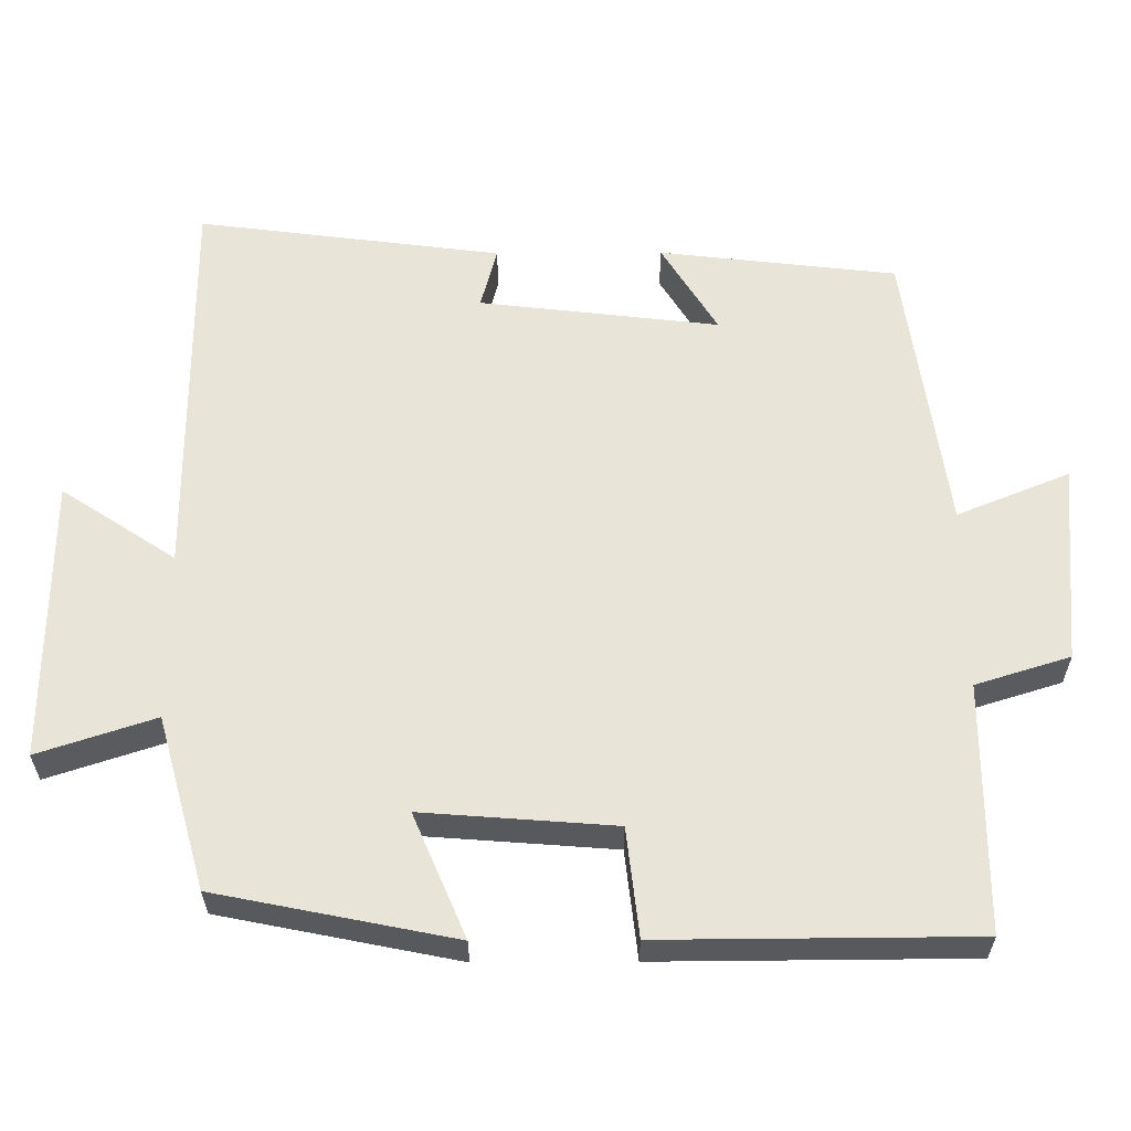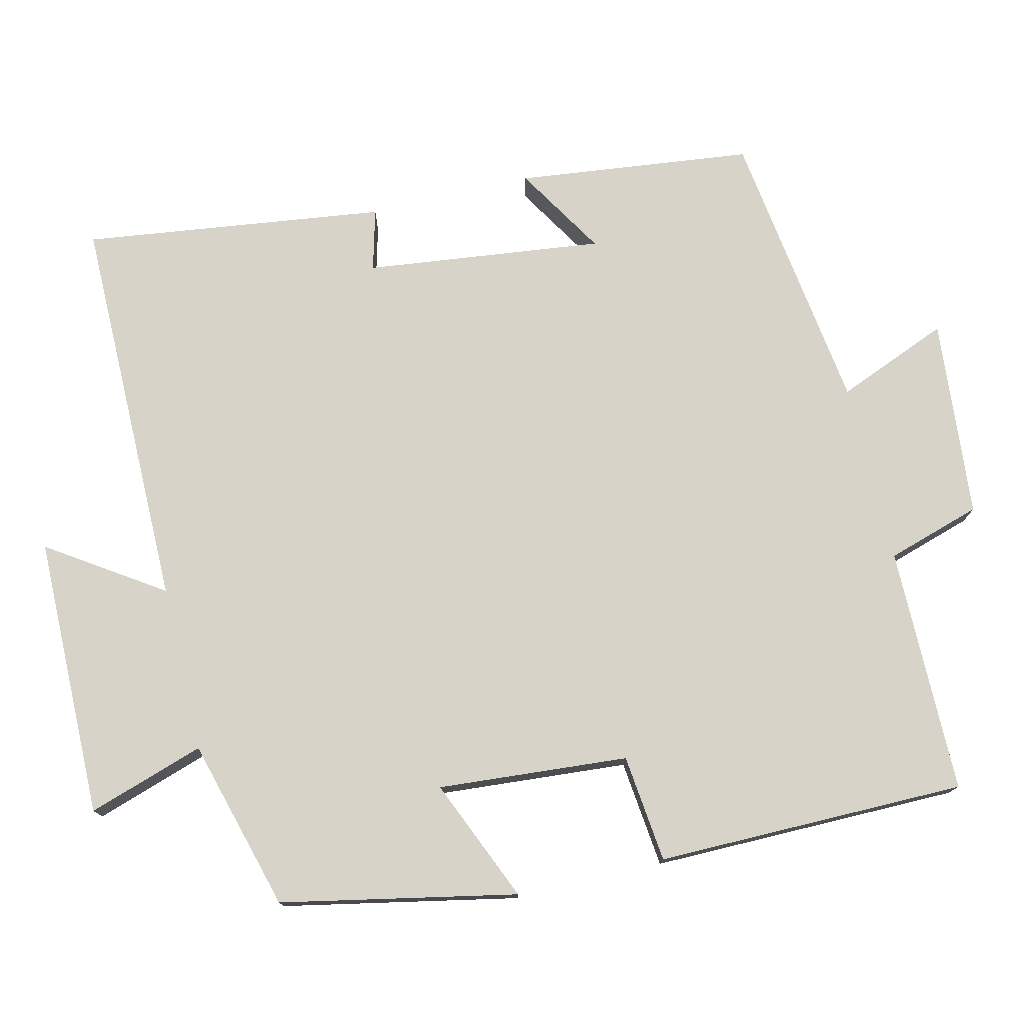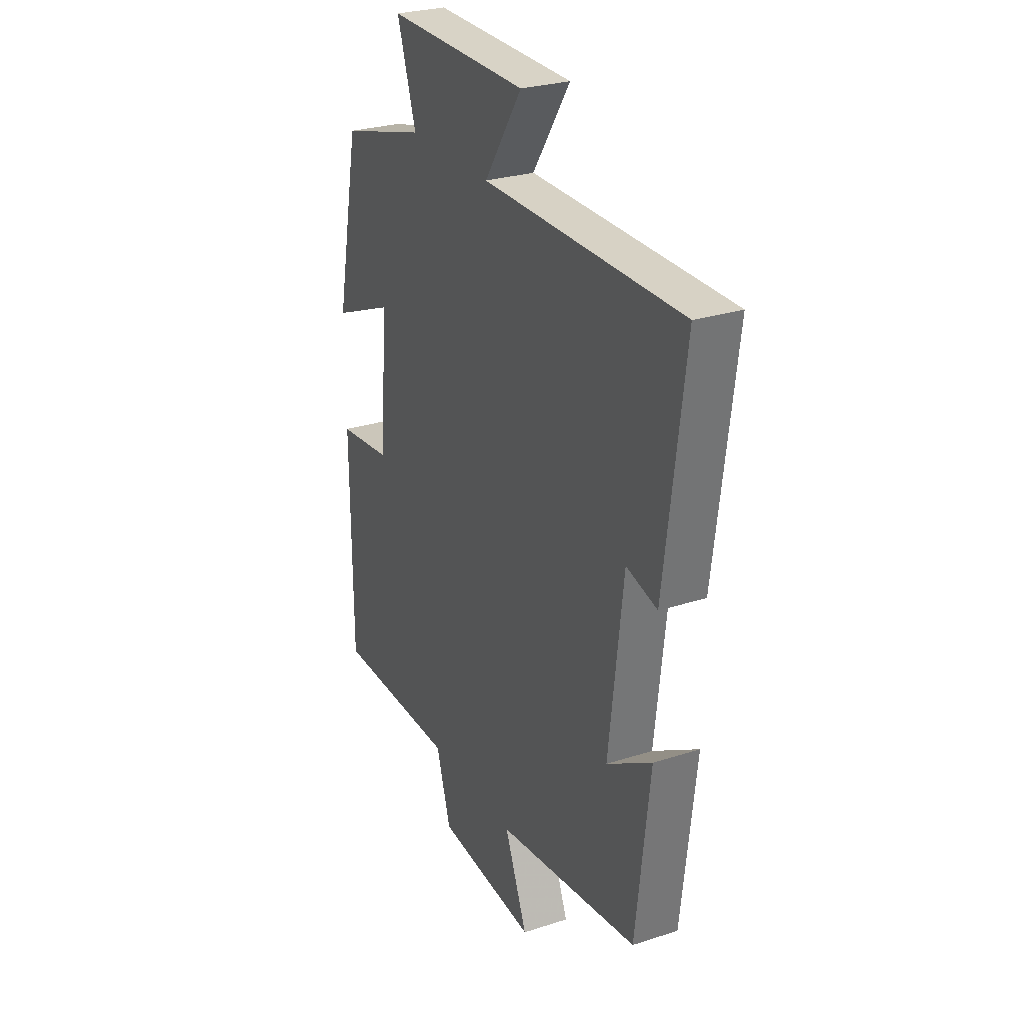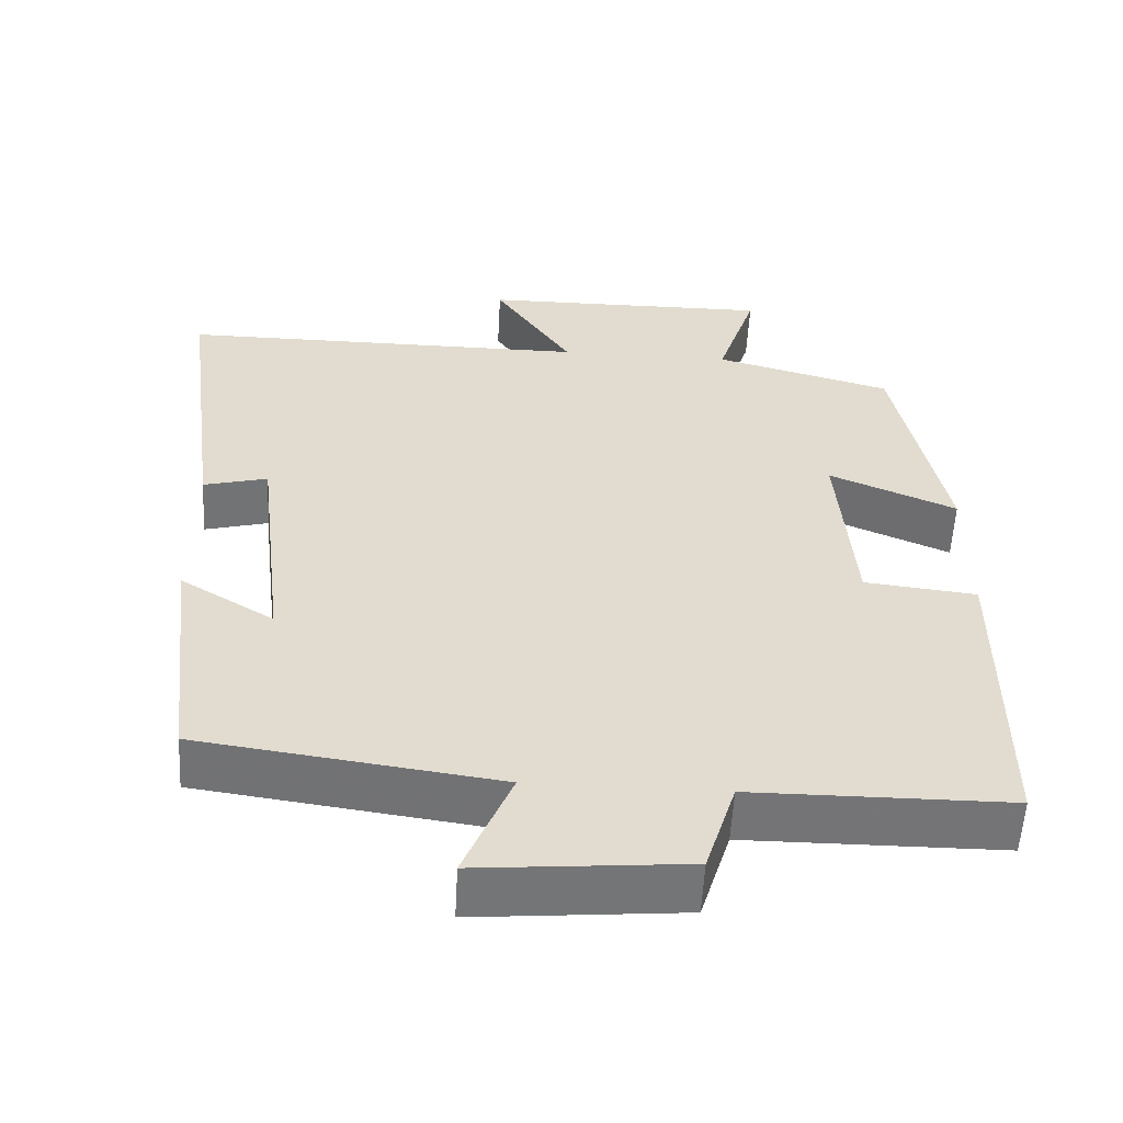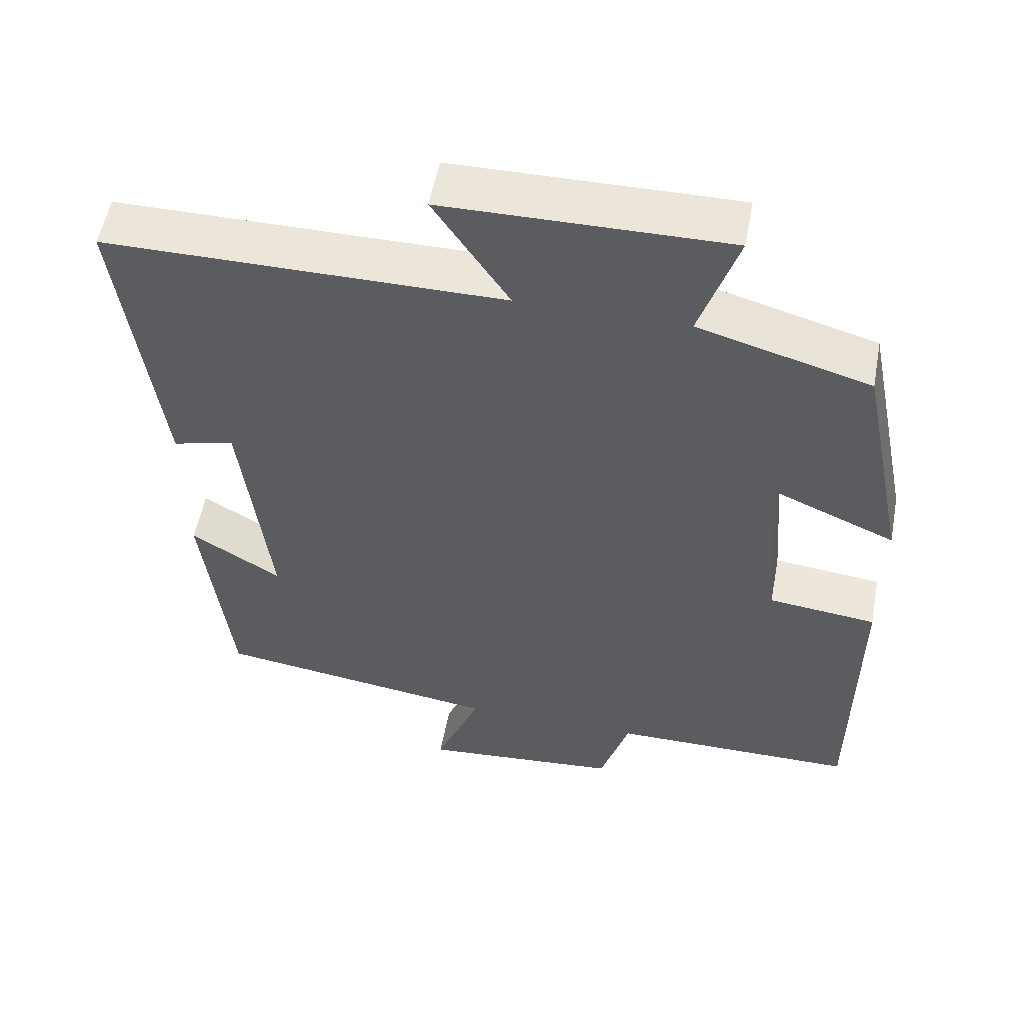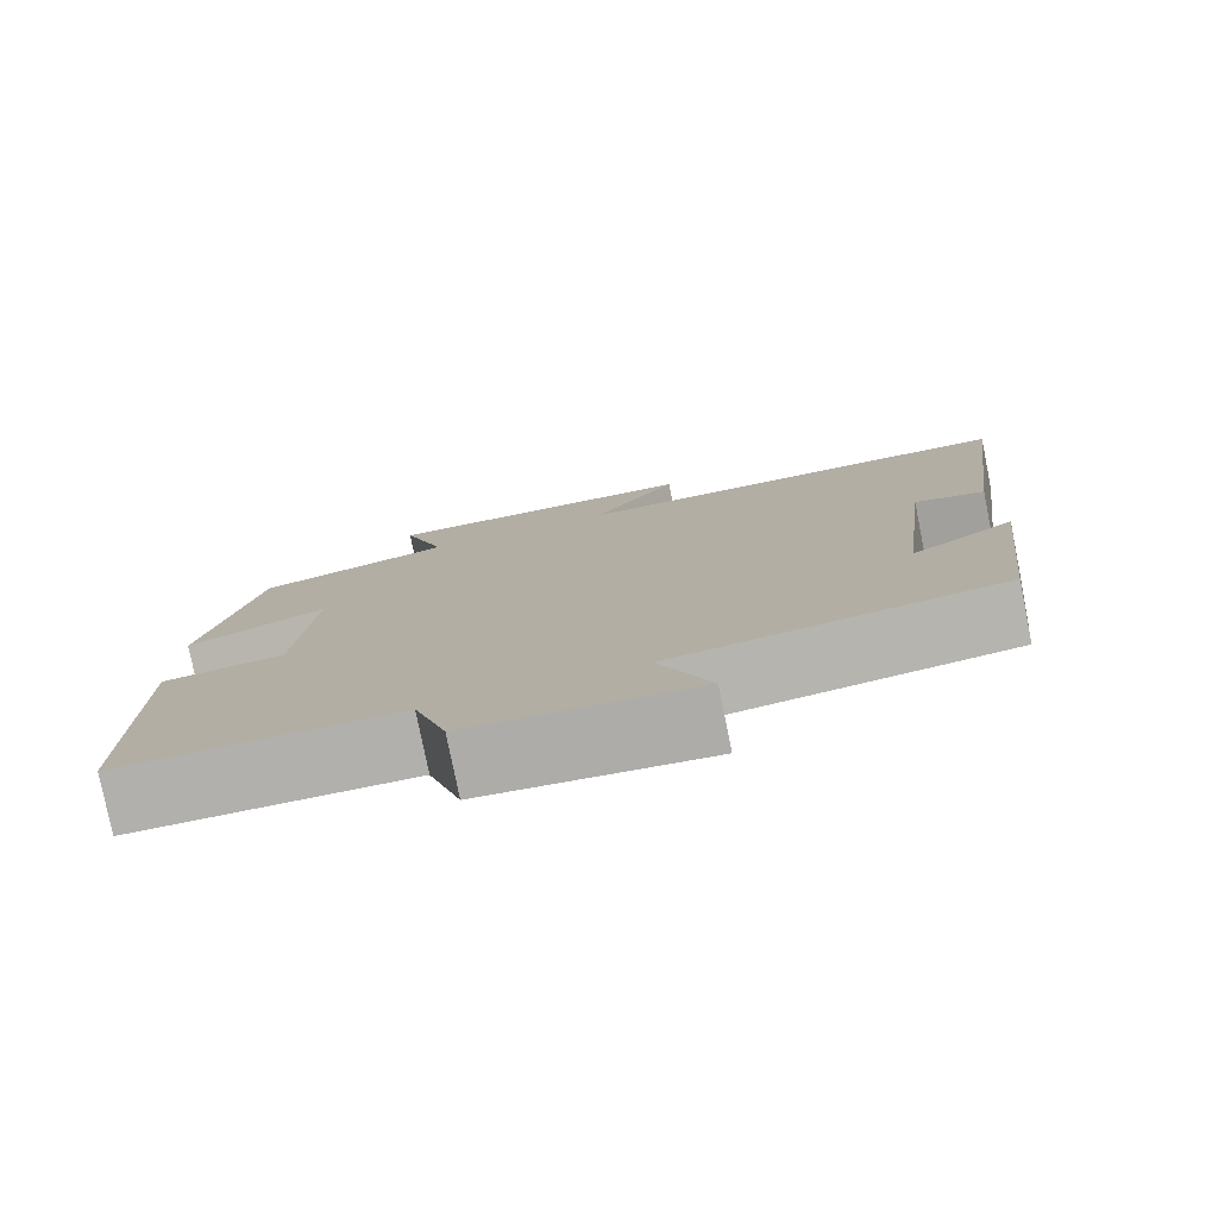
<metadata>
{"format":"obj","ext":"obj","renderer":"f3d","projection":"perspective","resolution":1024,"background":"white","views":[{"elev":59.9,"azim":89.7,"up":"+Y"},{"elev":76.3,"azim":76.6,"up":"+Y"},{"elev":27.4,"azim":-116.5,"up":"+Z"},{"elev":-56.3,"azim":-3.1,"up":"+Z"},{"elev":54.3,"azim":10.6,"up":"+Z"},{"elev":-78.8,"azim":-168.6,"up":"+Z"}]}
</metadata>
<code>
v -0.553 0.07 0.5
v -0.02 0.07 0.5
v -0.121 0.07 0.652
v 0.257 0.07 0.656
v 0.206 0.07 0.5
v 0.436 0.07 0.436
v 0.5 0.07 0.12
v 0.335 0.07 0.19
v 0.355 0.07 -0.066
v 0.5 0.07 -0.082
v 0.498 0.07 -0.498
v 0.167 0.07 -0.5
v 0.128 0.07 -0.626
v -0.14 0.07 -0.65
v -0.079 0.07 -0.5
v -0.463 0.07 -0.447
v -0.5 0.07 -0.13
v -0.379 0.07 -0.204
v -0.417 0.07 0.116
v -0.5 0.07 0.094
v -0.553 0 0.5
v -0.02 0 0.5
v -0.121 0 0.652
v 0.257 0 0.656
v 0.206 0 0.5
v 0.436 0 0.436
v 0.5 0 0.12
v 0.335 0 0.19
v 0.355 0 -0.066
v 0.5 0 -0.082
v 0.498 0 -0.498
v 0.167 0 -0.5
v 0.128 0 -0.626
v -0.14 0 -0.65
v -0.079 0 -0.5
v -0.463 0 -0.447
v -0.5 0 -0.13
v -0.379 0 -0.204
v -0.417 0 0.116
v -0.5 0 0.094
f 19 20 1 2
f 18 19 2
f 15 16 17 18
f 15 18 2
f 12 13 14 15
f 12 15 2
f 9 10 11 12
f 8 9 12 2
f 5 6 7 8
f 5 8 2 3
f 3 4 5
f 22 21 40 39
f 22 39 38
f 38 37 36 35
f 22 38 35
f 35 34 33 32
f 22 35 32
f 32 31 30 29
f 22 32 29 28
f 28 27 26 25
f 23 22 28 25
f 25 24 23
f 1 21 22 2
f 2 22 23 3
f 3 23 24 4
f 4 24 25 5
f 5 25 26 6
f 6 26 27 7
f 7 27 28 8
f 8 28 29 9
f 9 29 30 10
f 10 30 31 11
f 11 31 32 12
f 12 32 33 13
f 13 33 34 14
f 14 34 35 15
f 15 35 36 16
f 16 36 37 17
f 17 37 38 18
f 18 38 39 19
f 19 39 40 20
f 20 40 21 1

</code>
